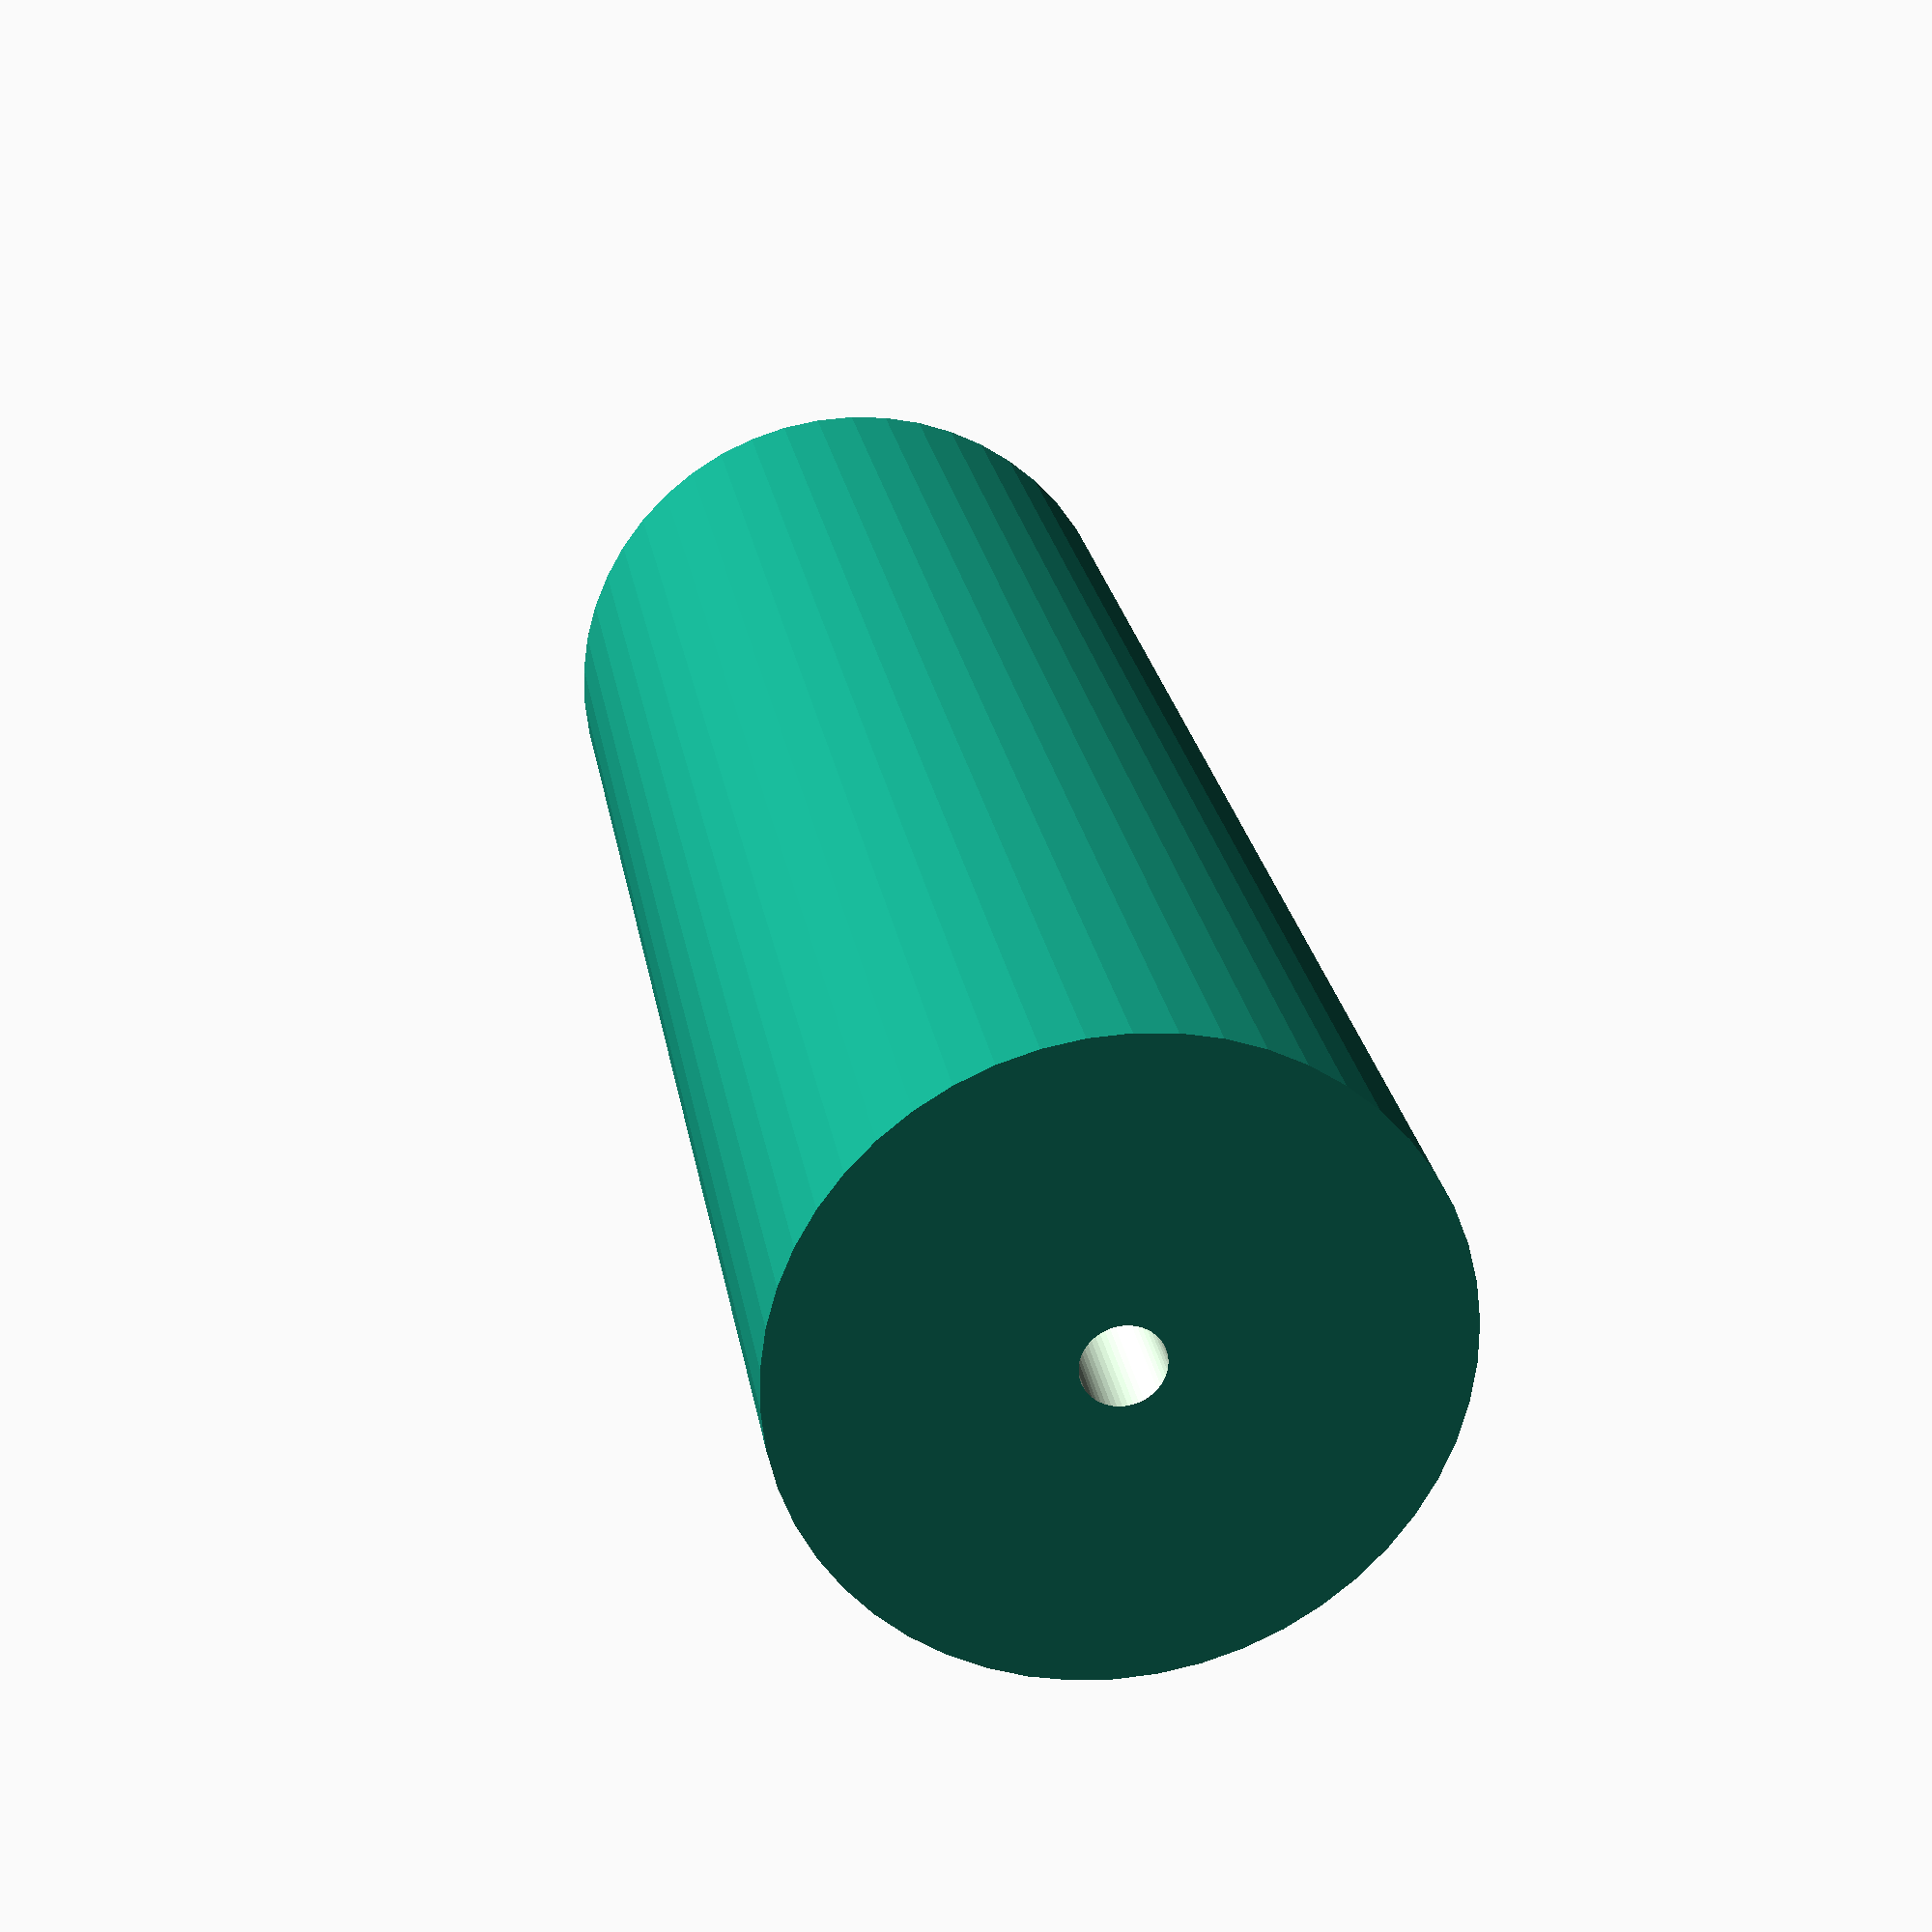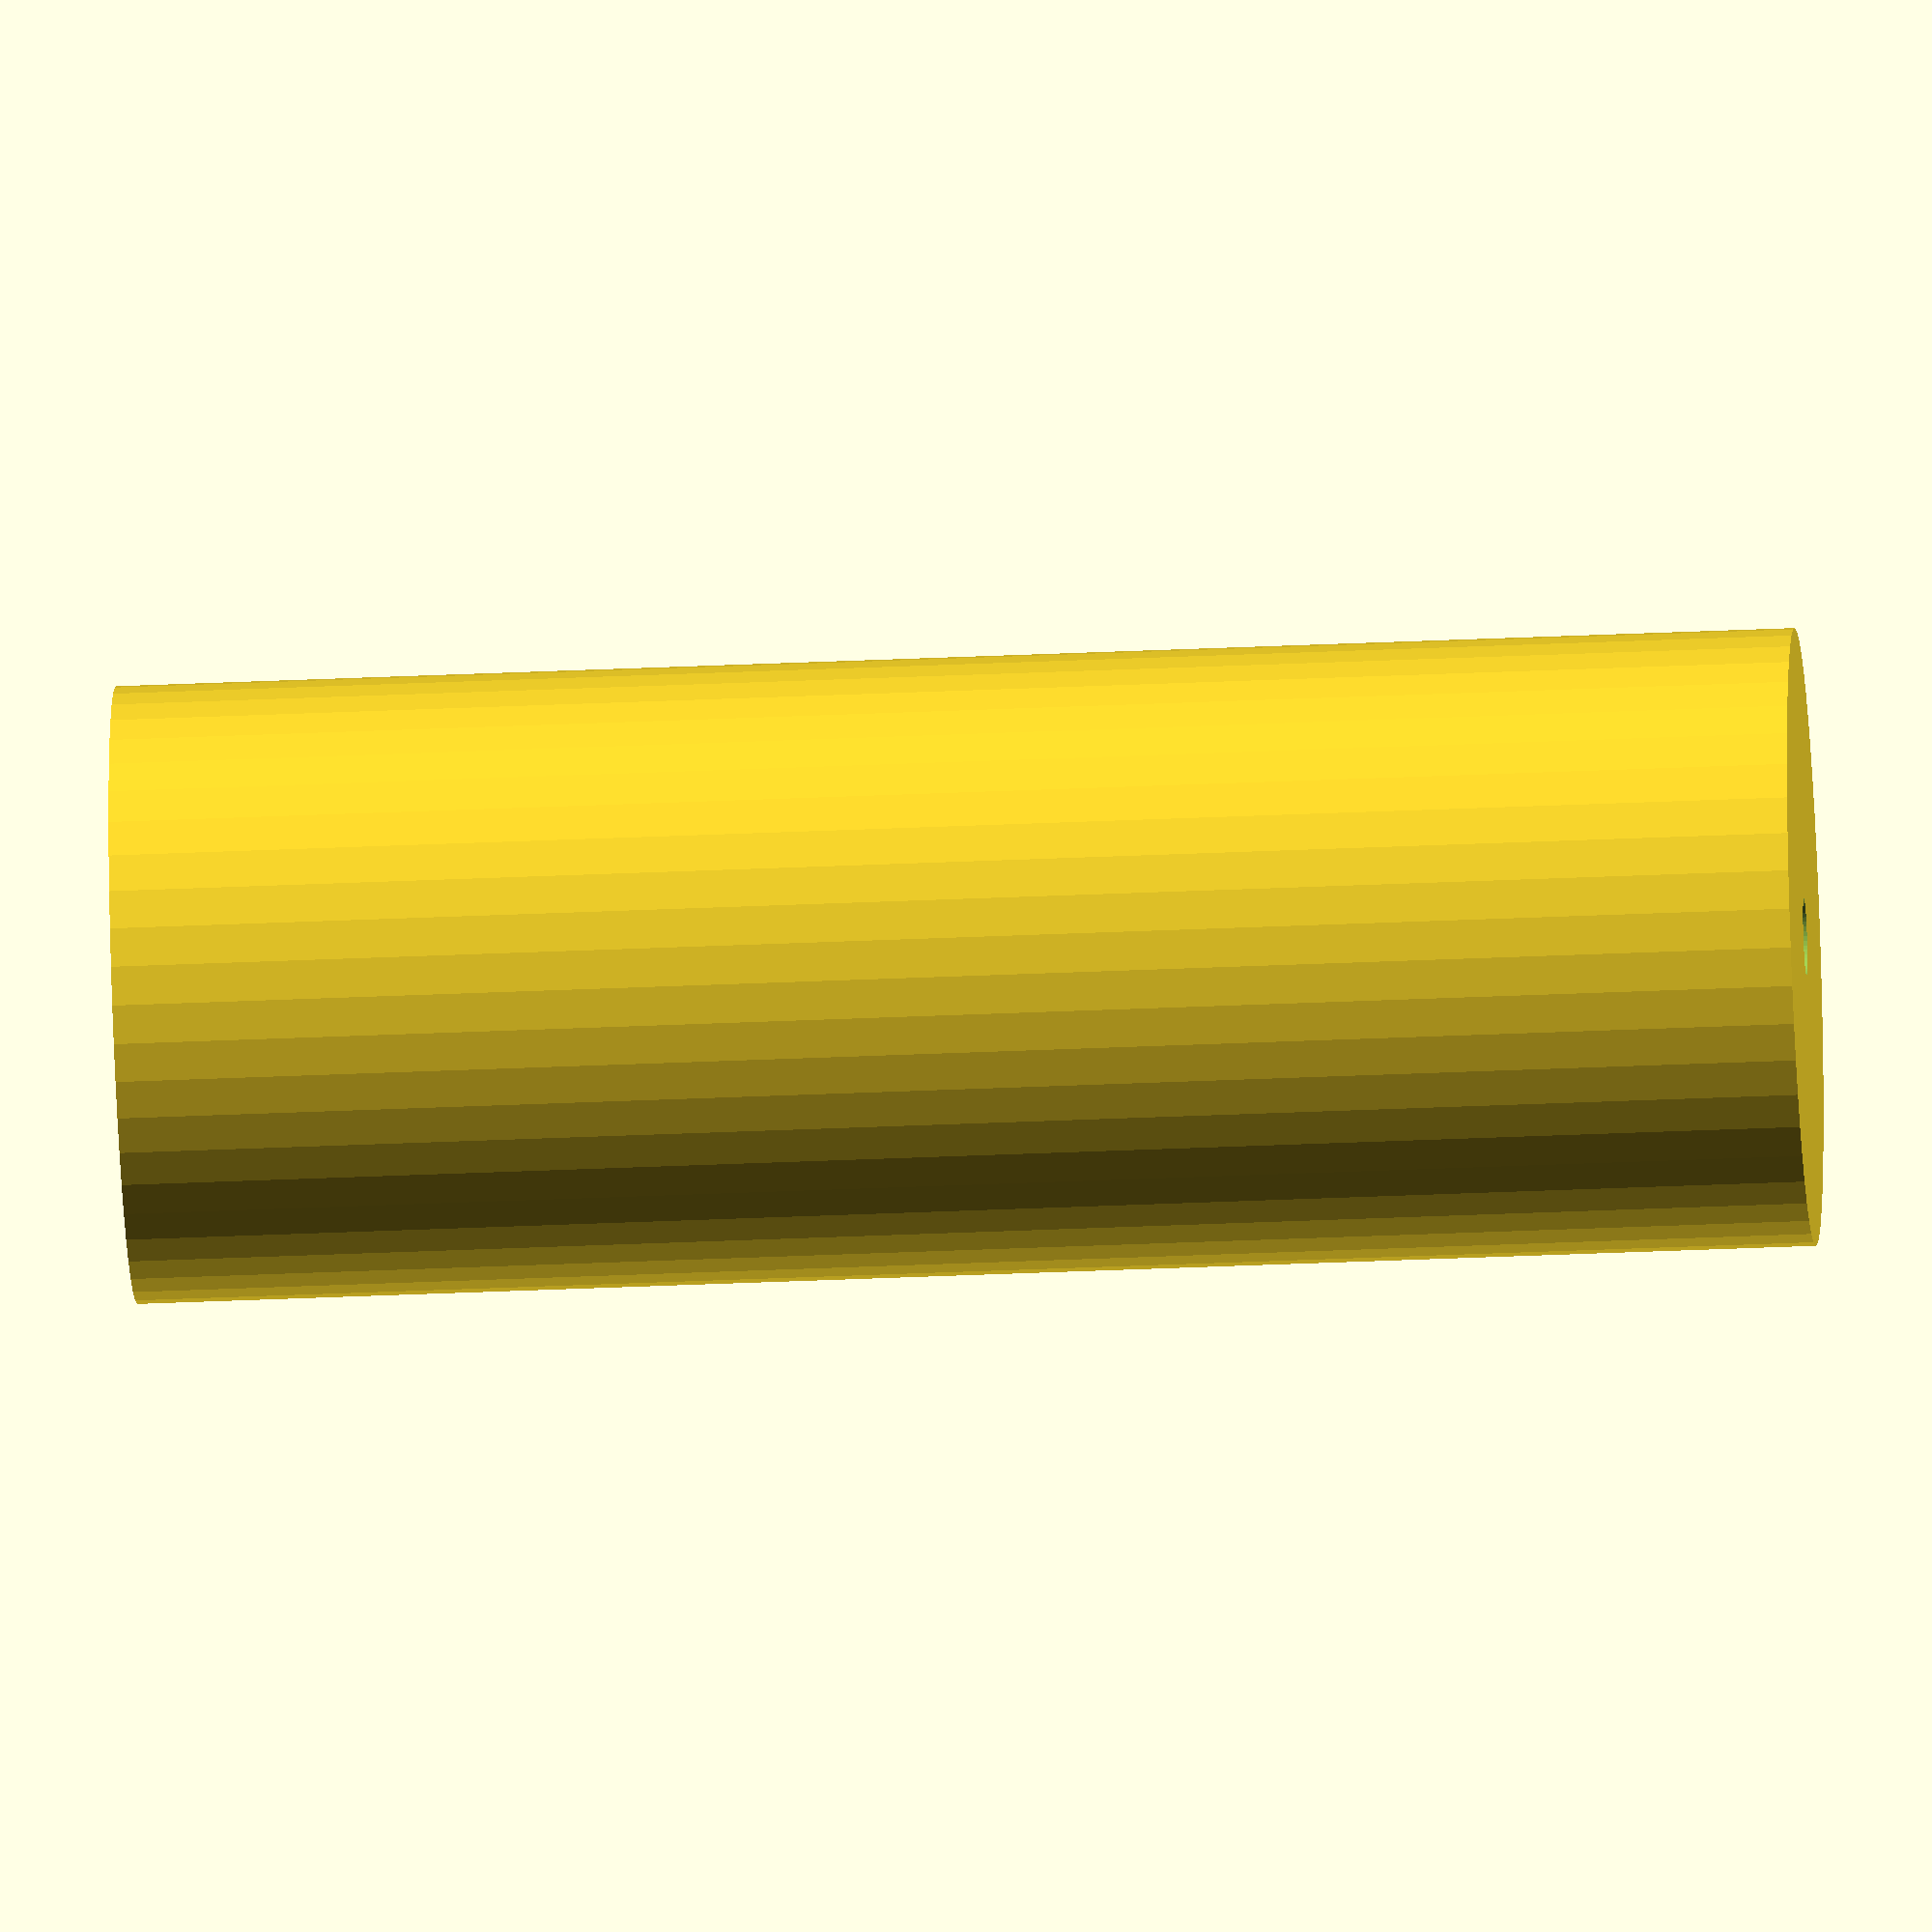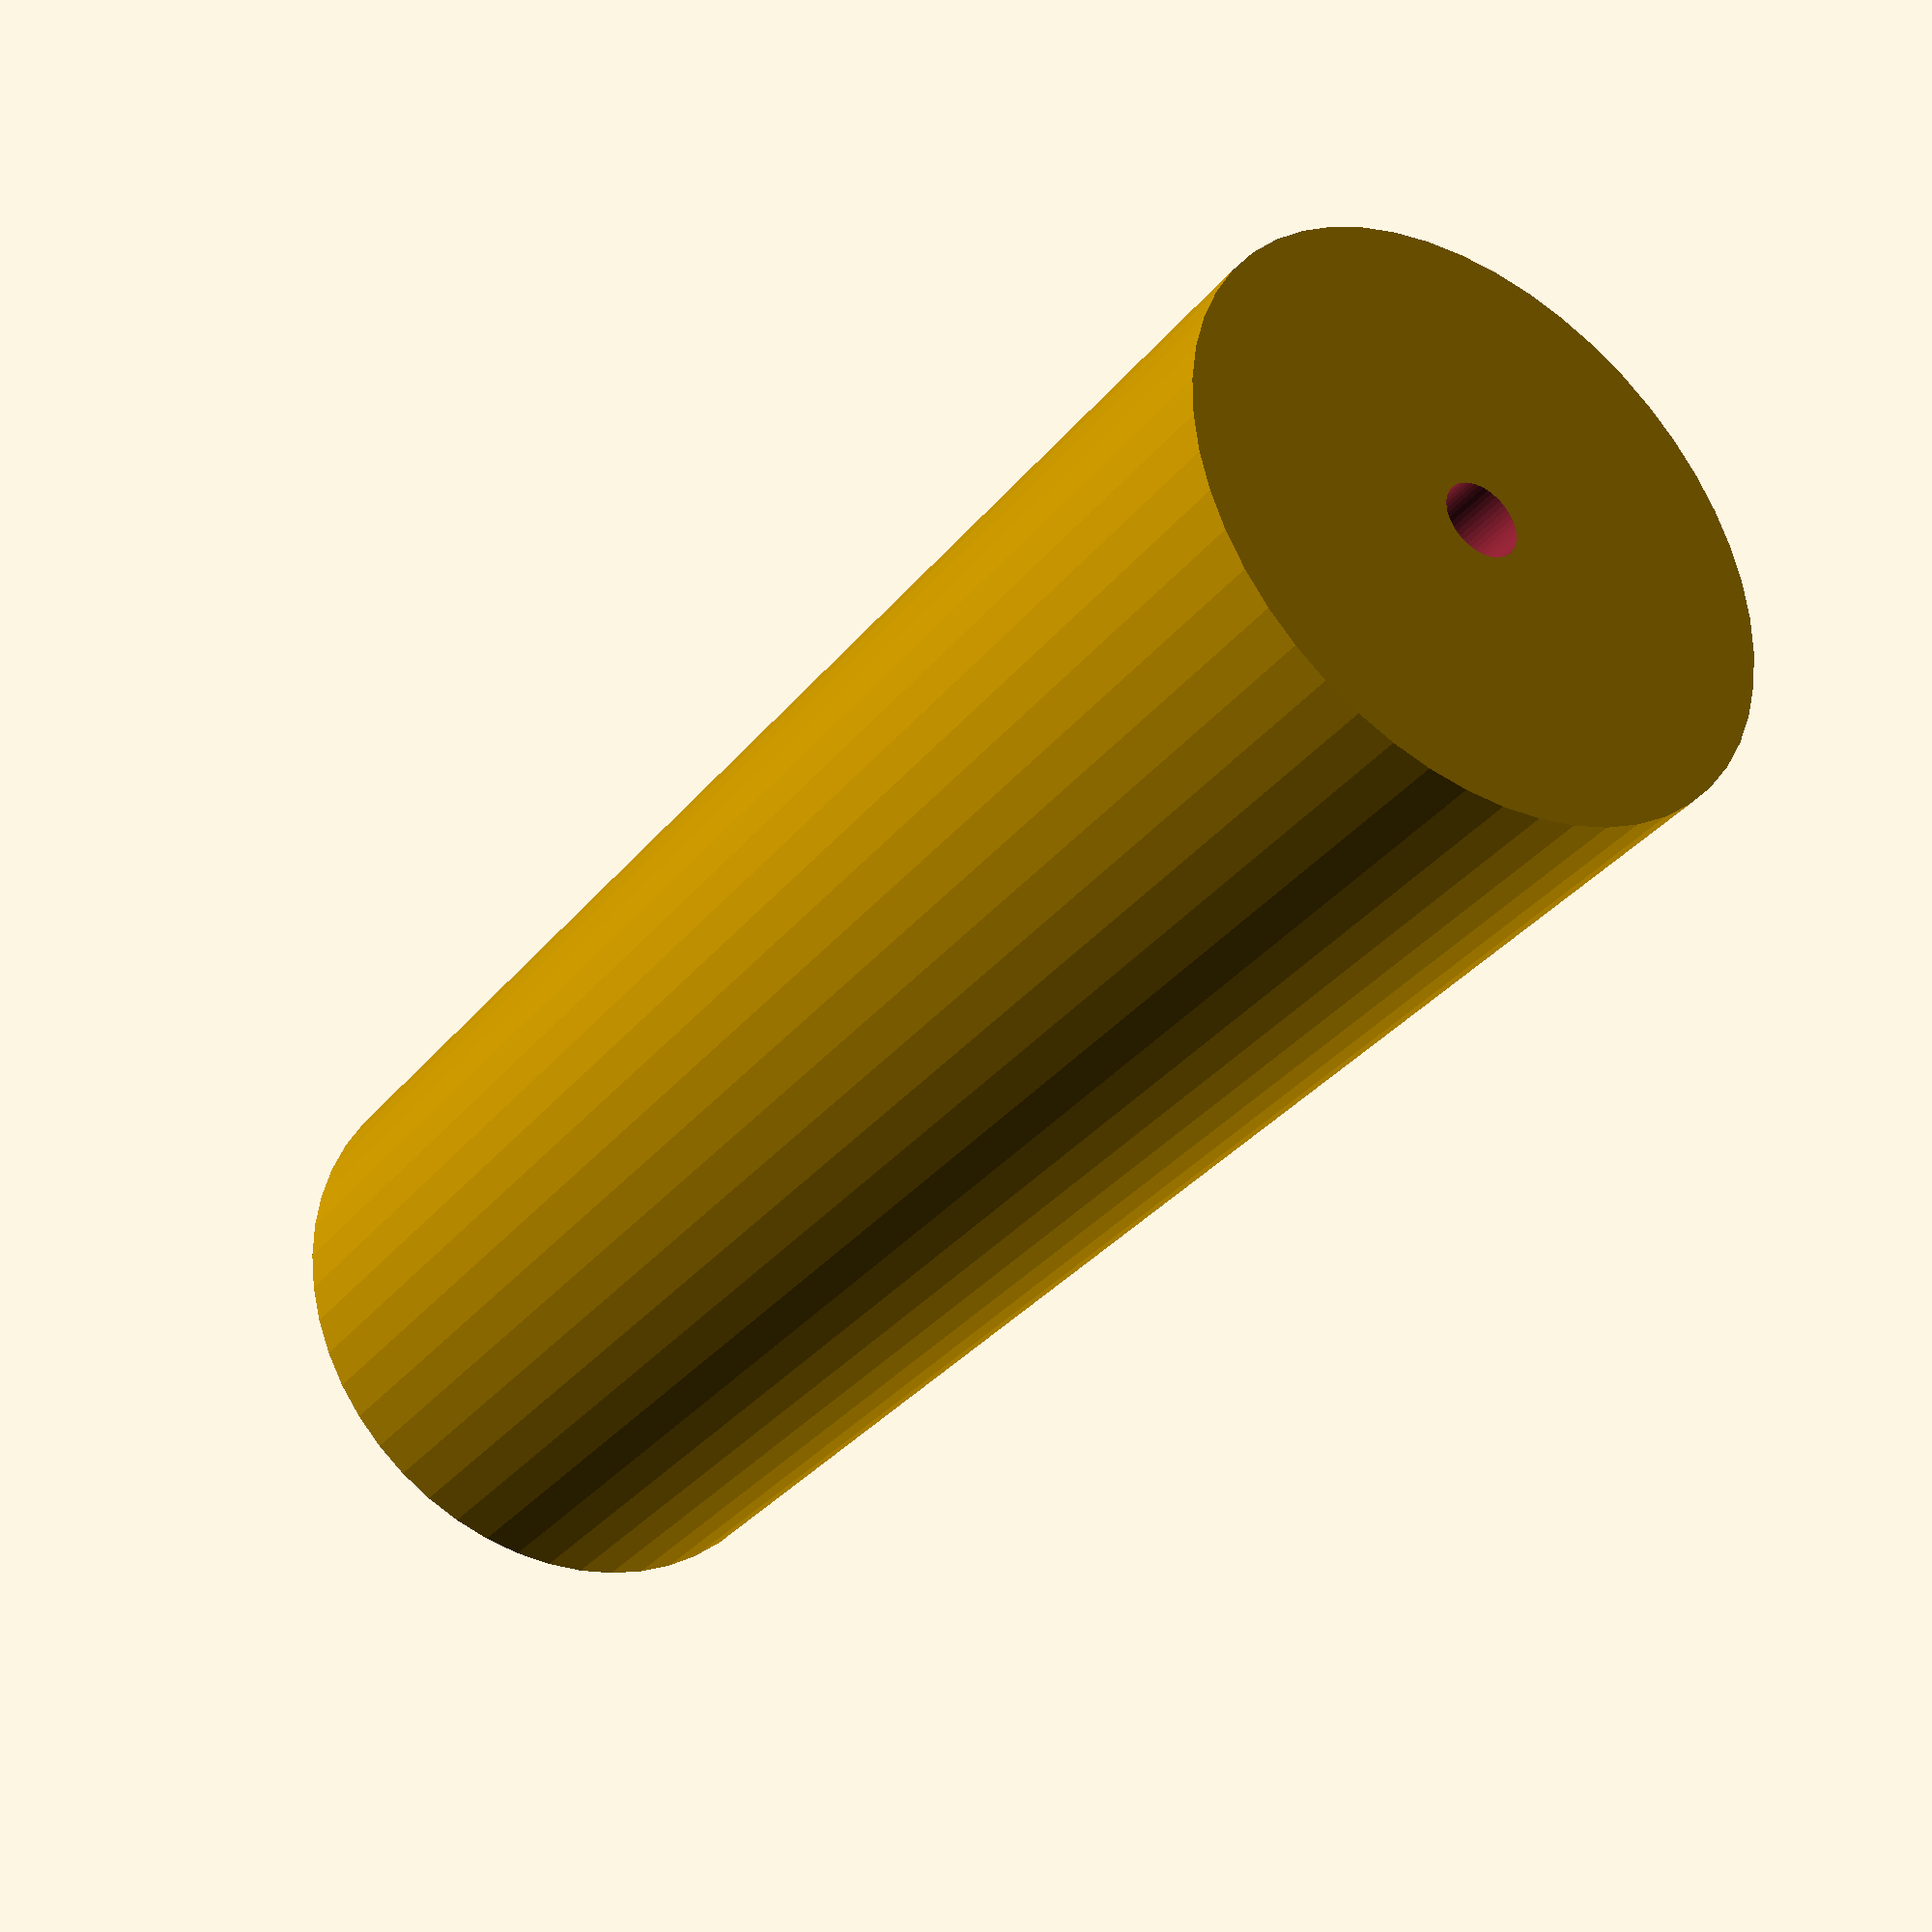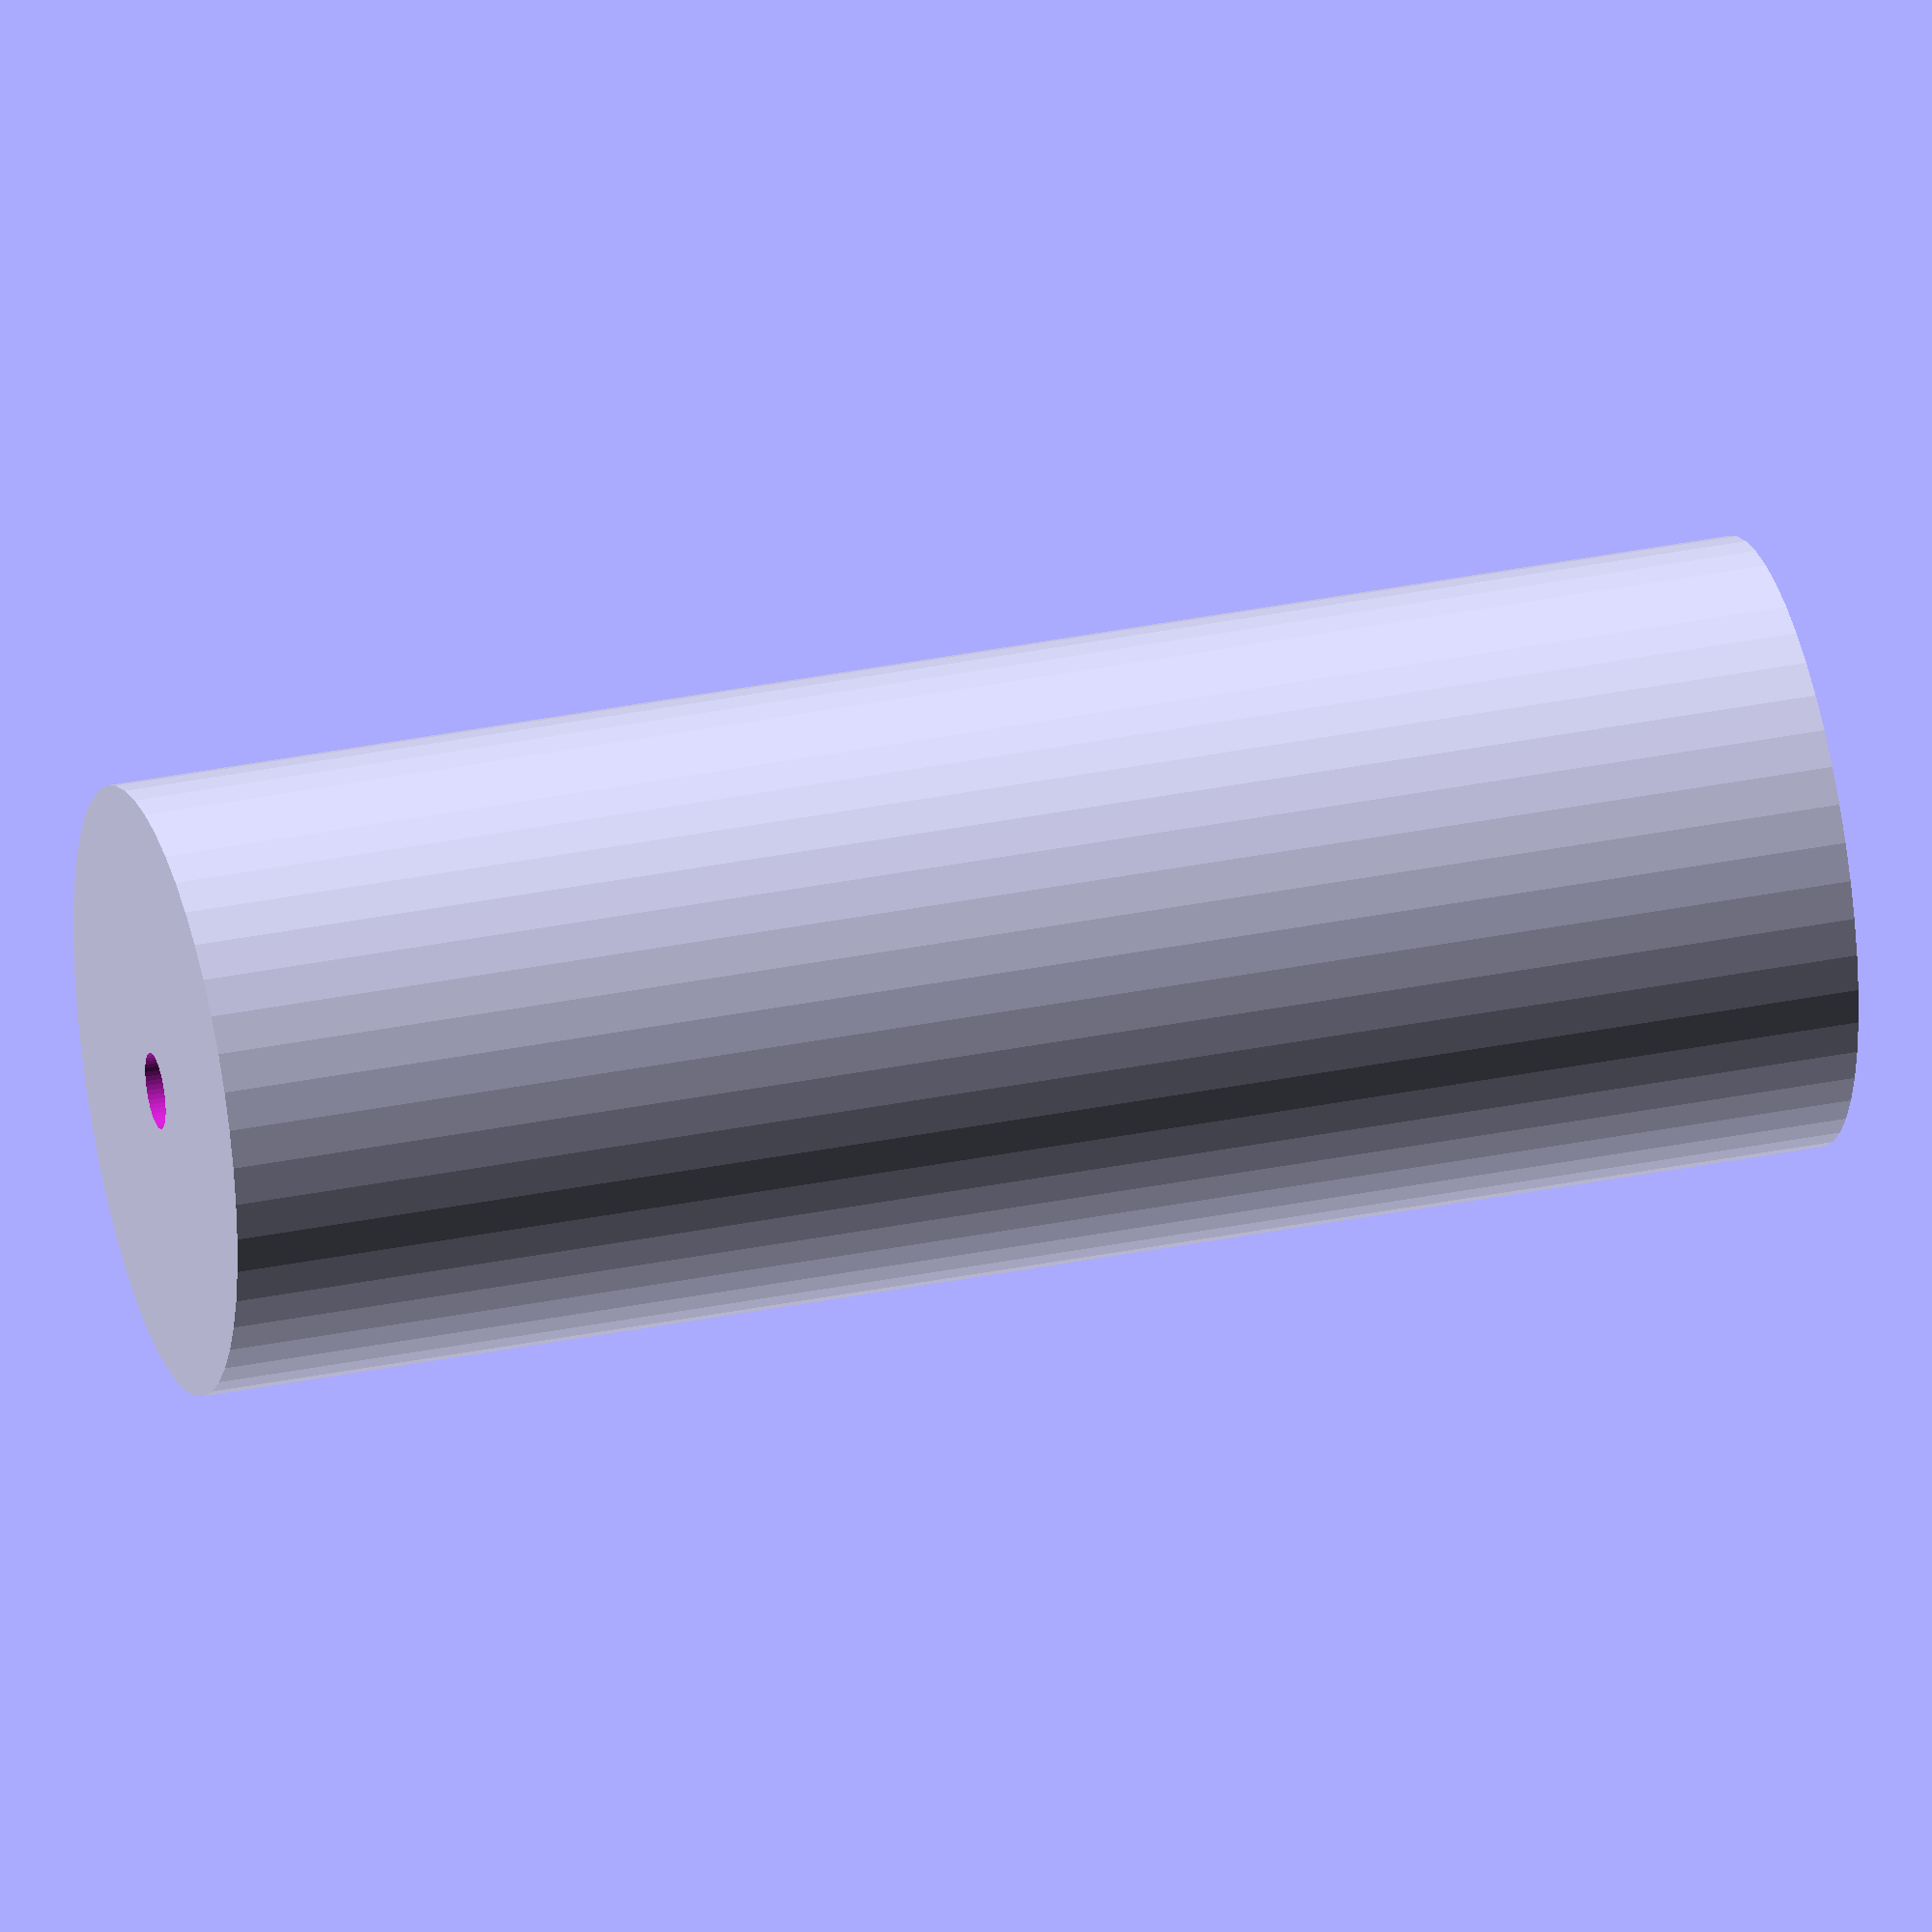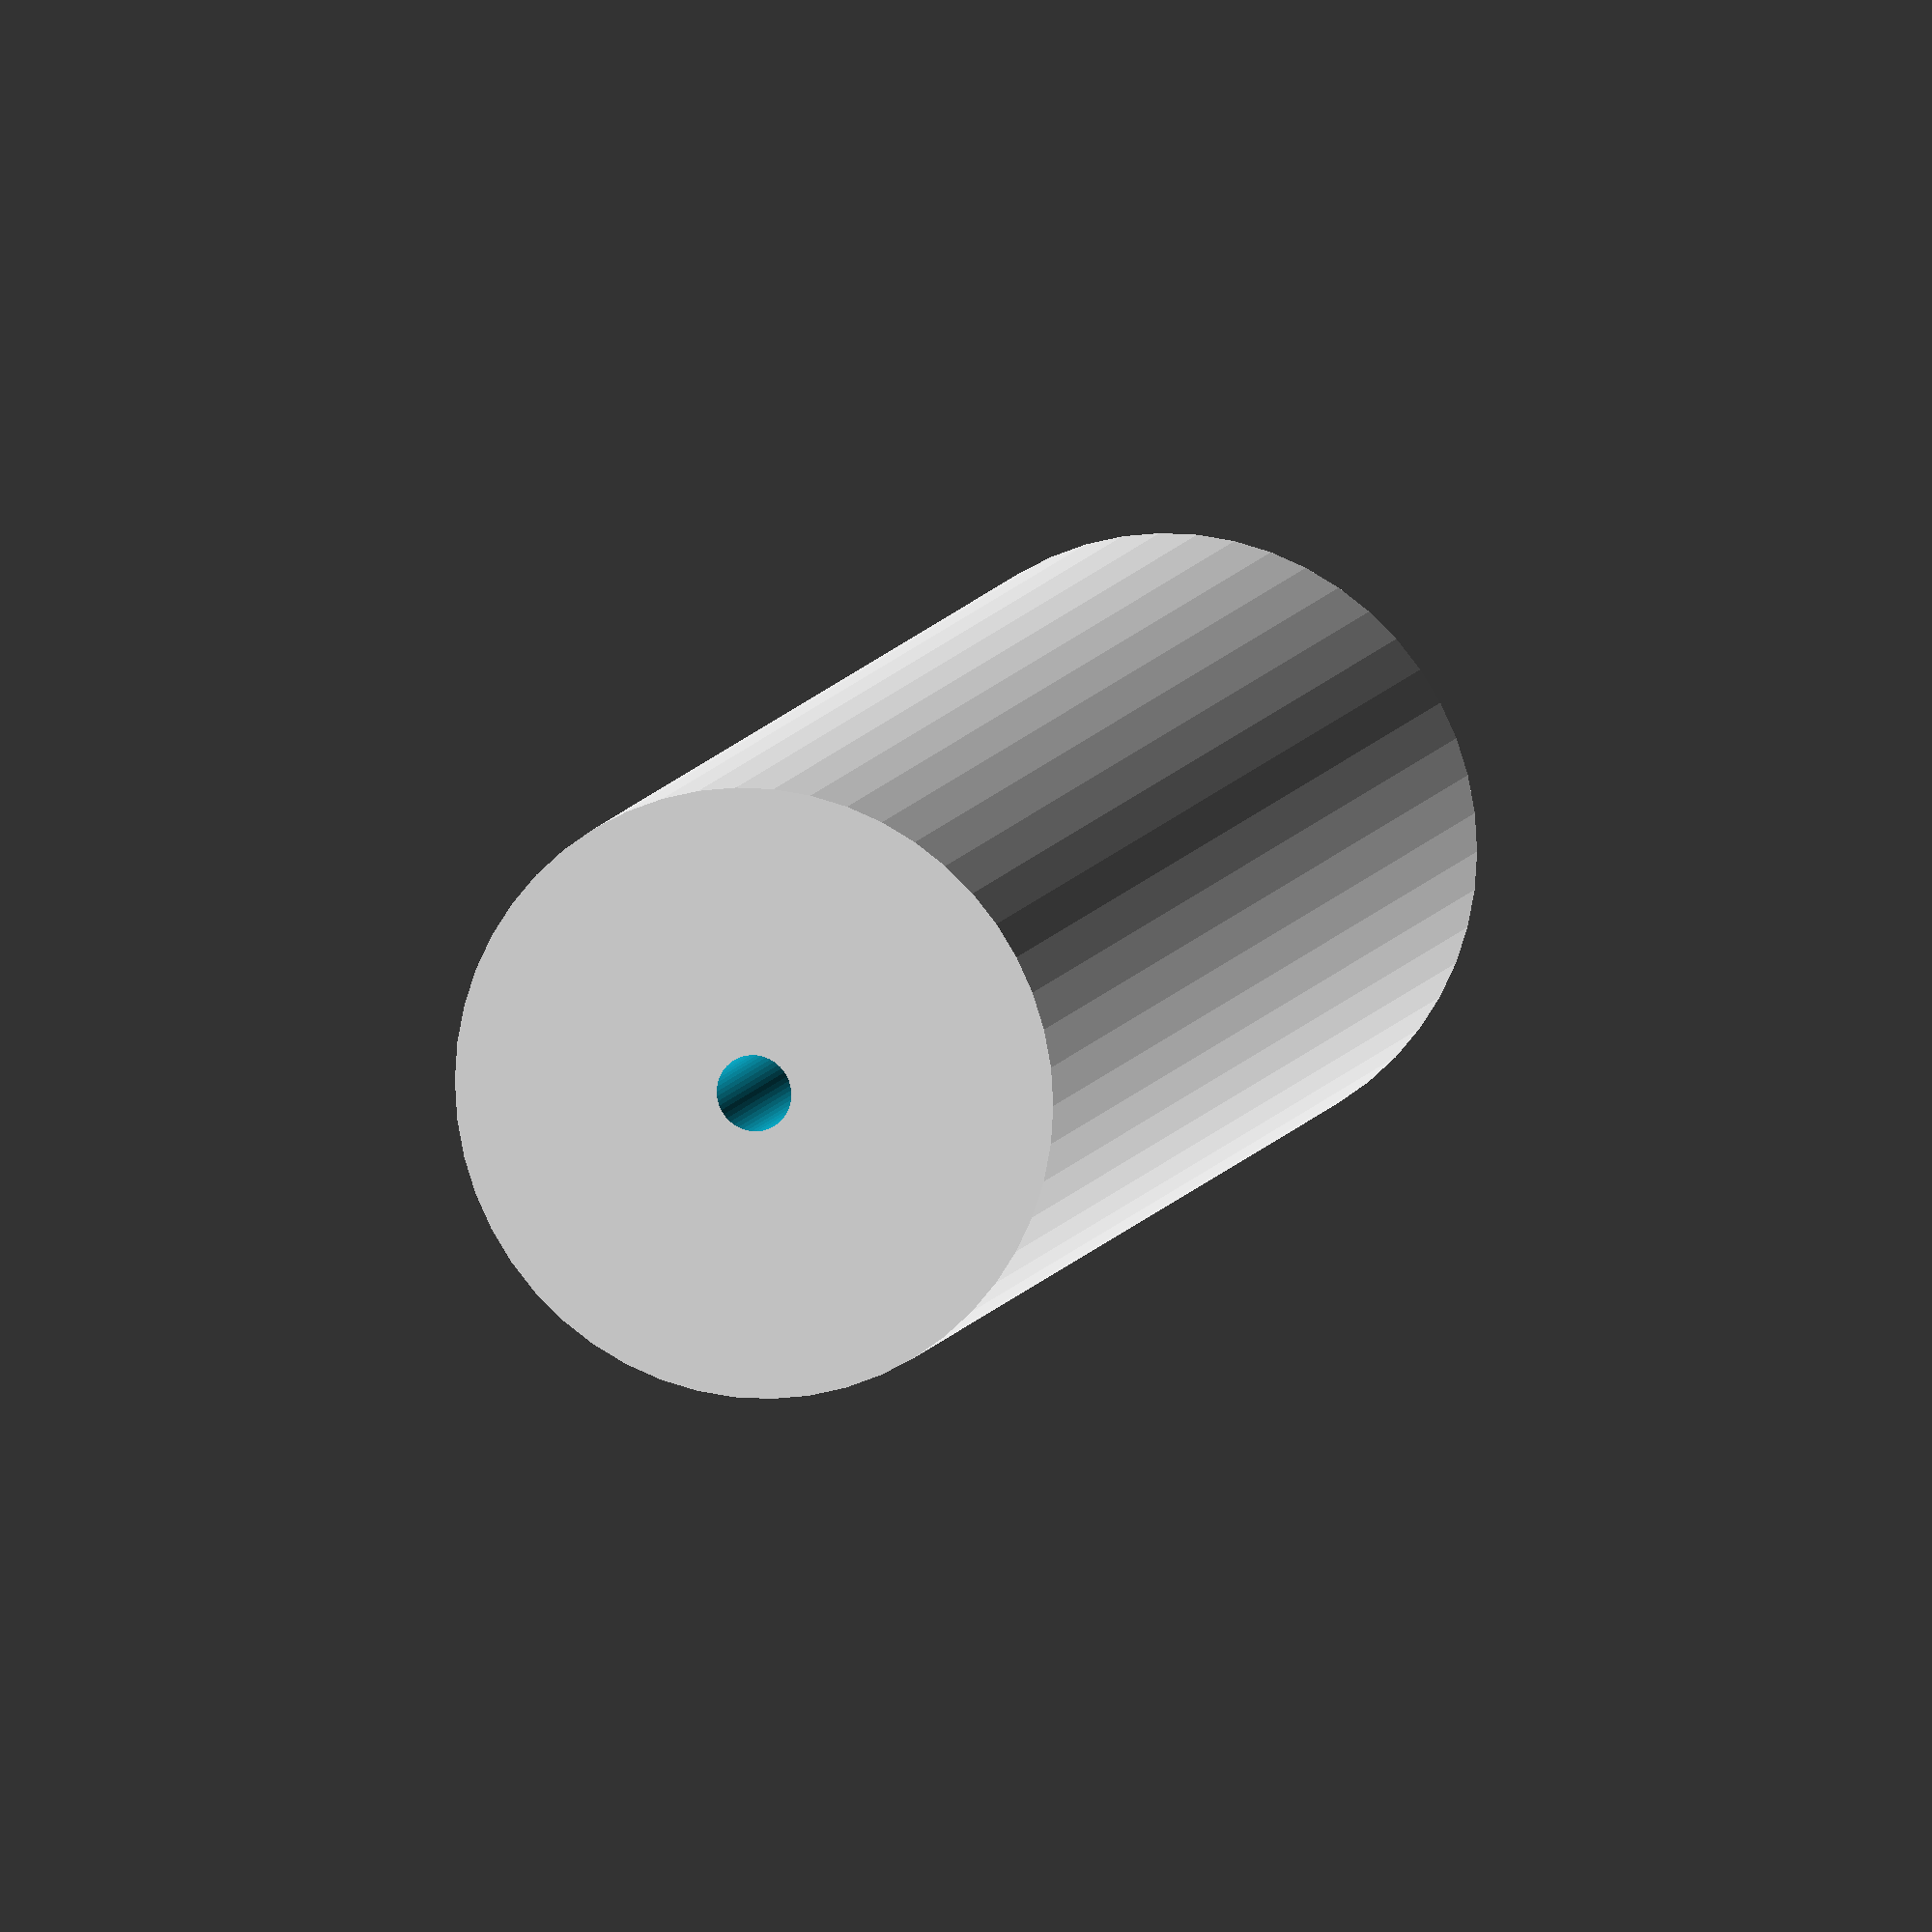
<openscad>
$fn = 50;


difference() {
	union() {
		translate(v = [0, 0, -43.5000000000]) {
			cylinder(h = 87, r = 16.0000000000);
		}
	}
	union() {
		translate(v = [0, 0, -100.0000000000]) {
			cylinder(h = 200, r = 2);
		}
	}
}
</openscad>
<views>
elev=336.0 azim=132.5 roll=170.9 proj=p view=solid
elev=215.7 azim=332.8 roll=86.6 proj=o view=wireframe
elev=33.6 azim=97.2 roll=147.4 proj=p view=solid
elev=326.0 azim=183.9 roll=254.6 proj=o view=solid
elev=171.0 azim=100.7 roll=345.4 proj=o view=wireframe
</views>
